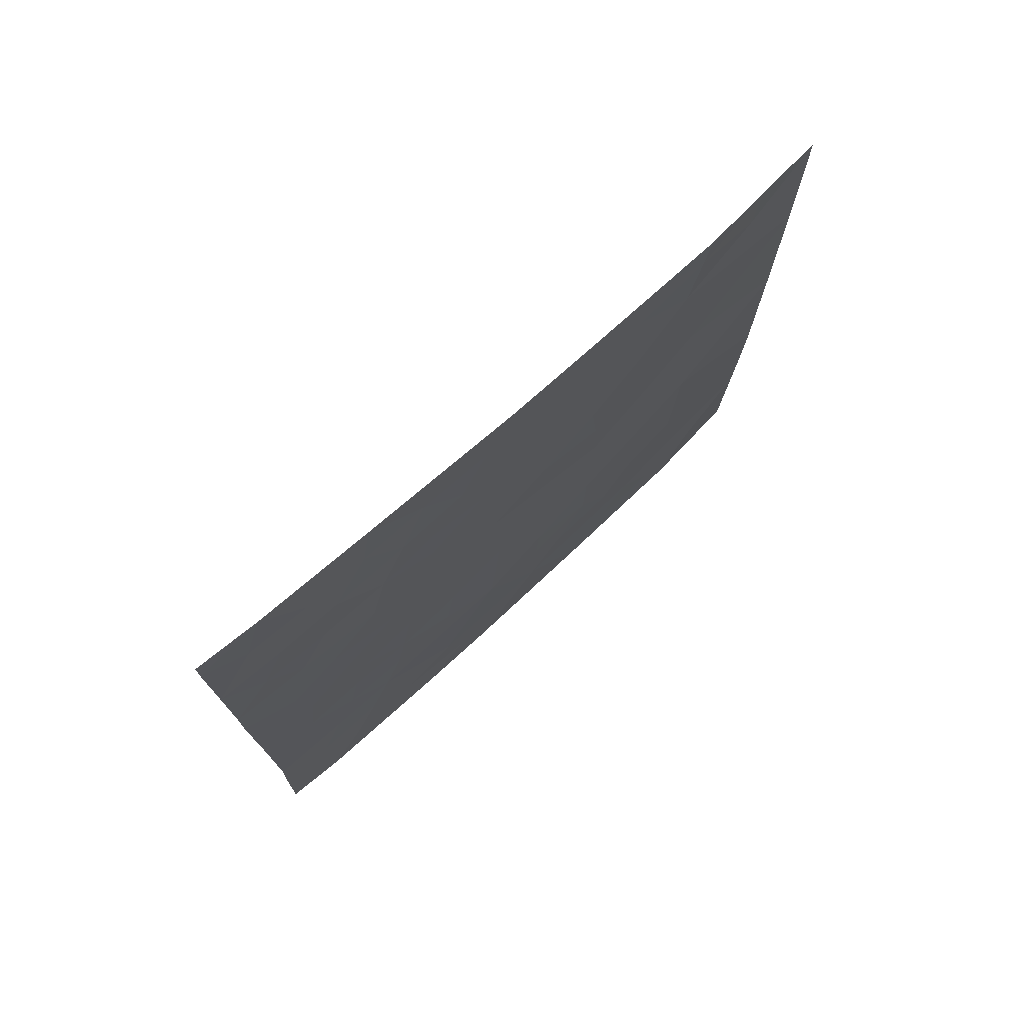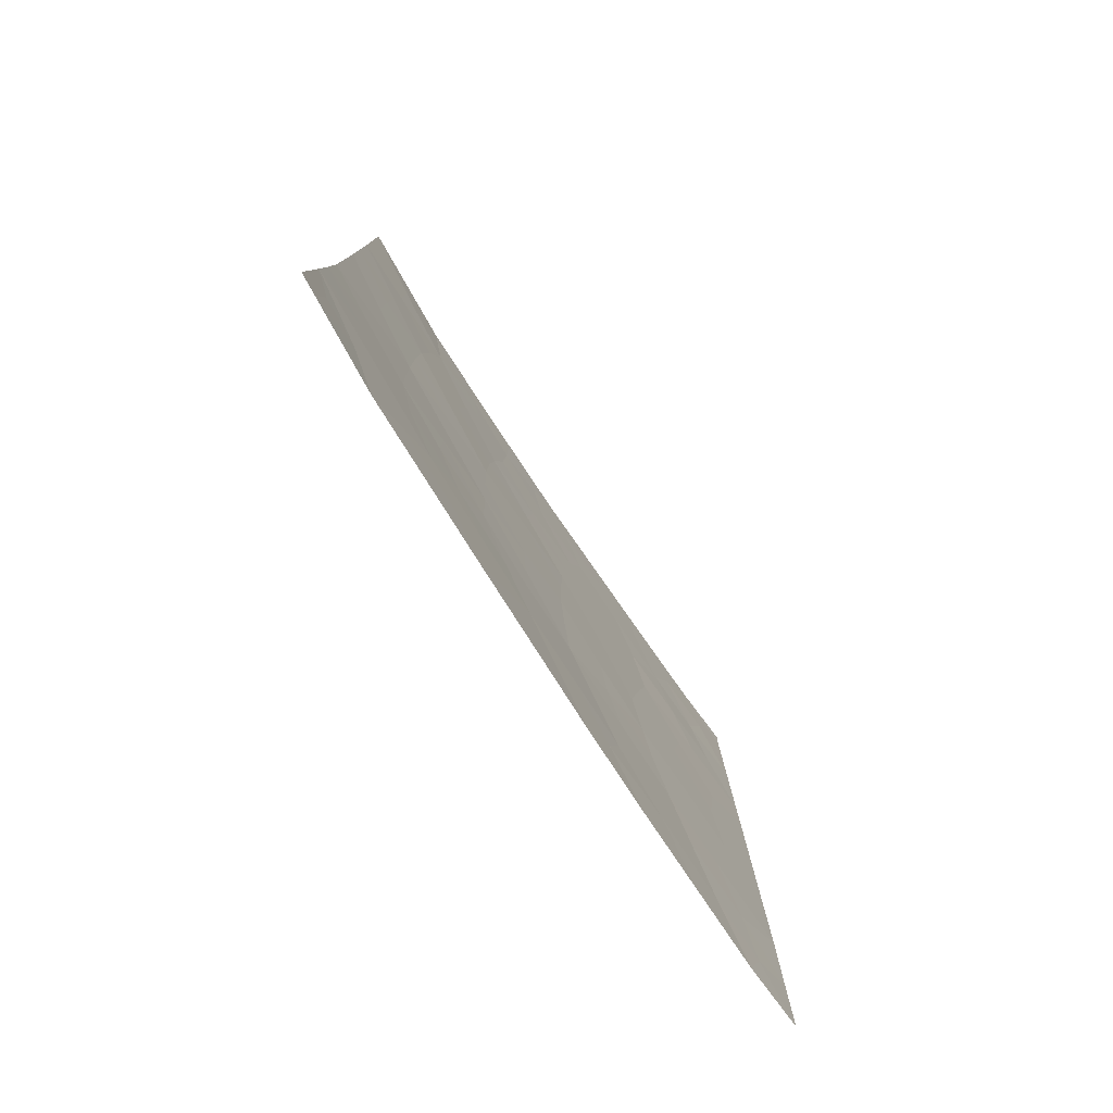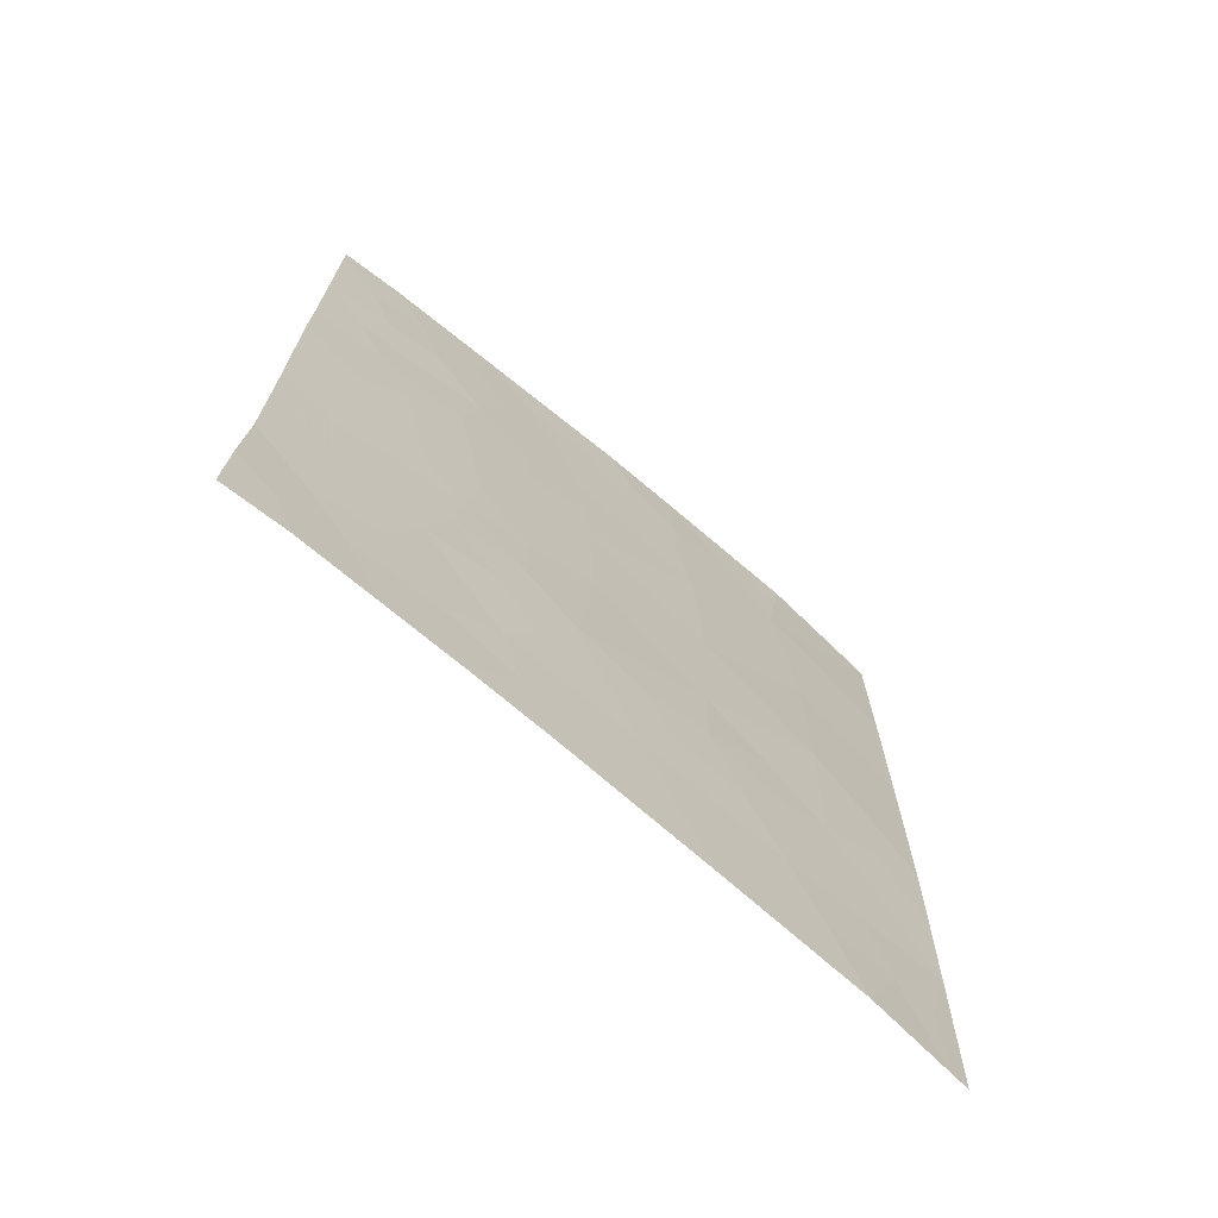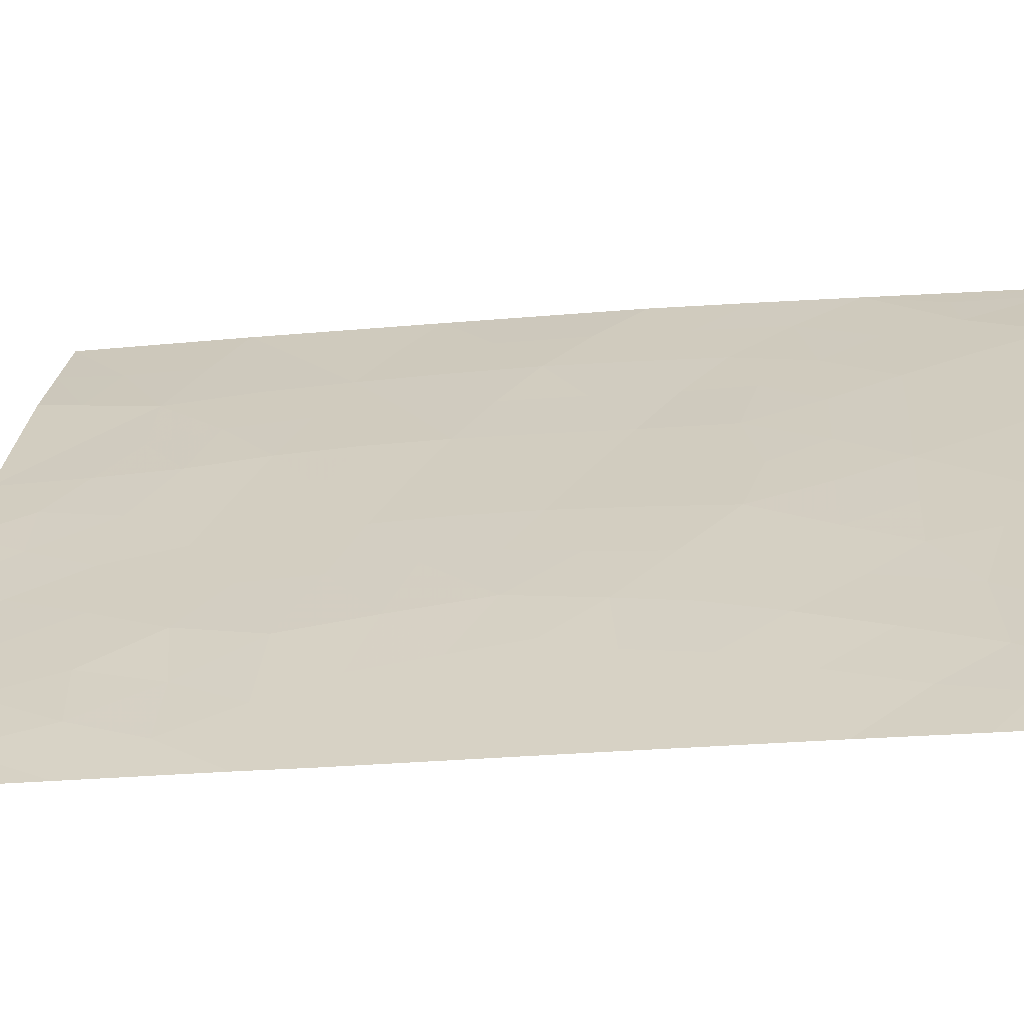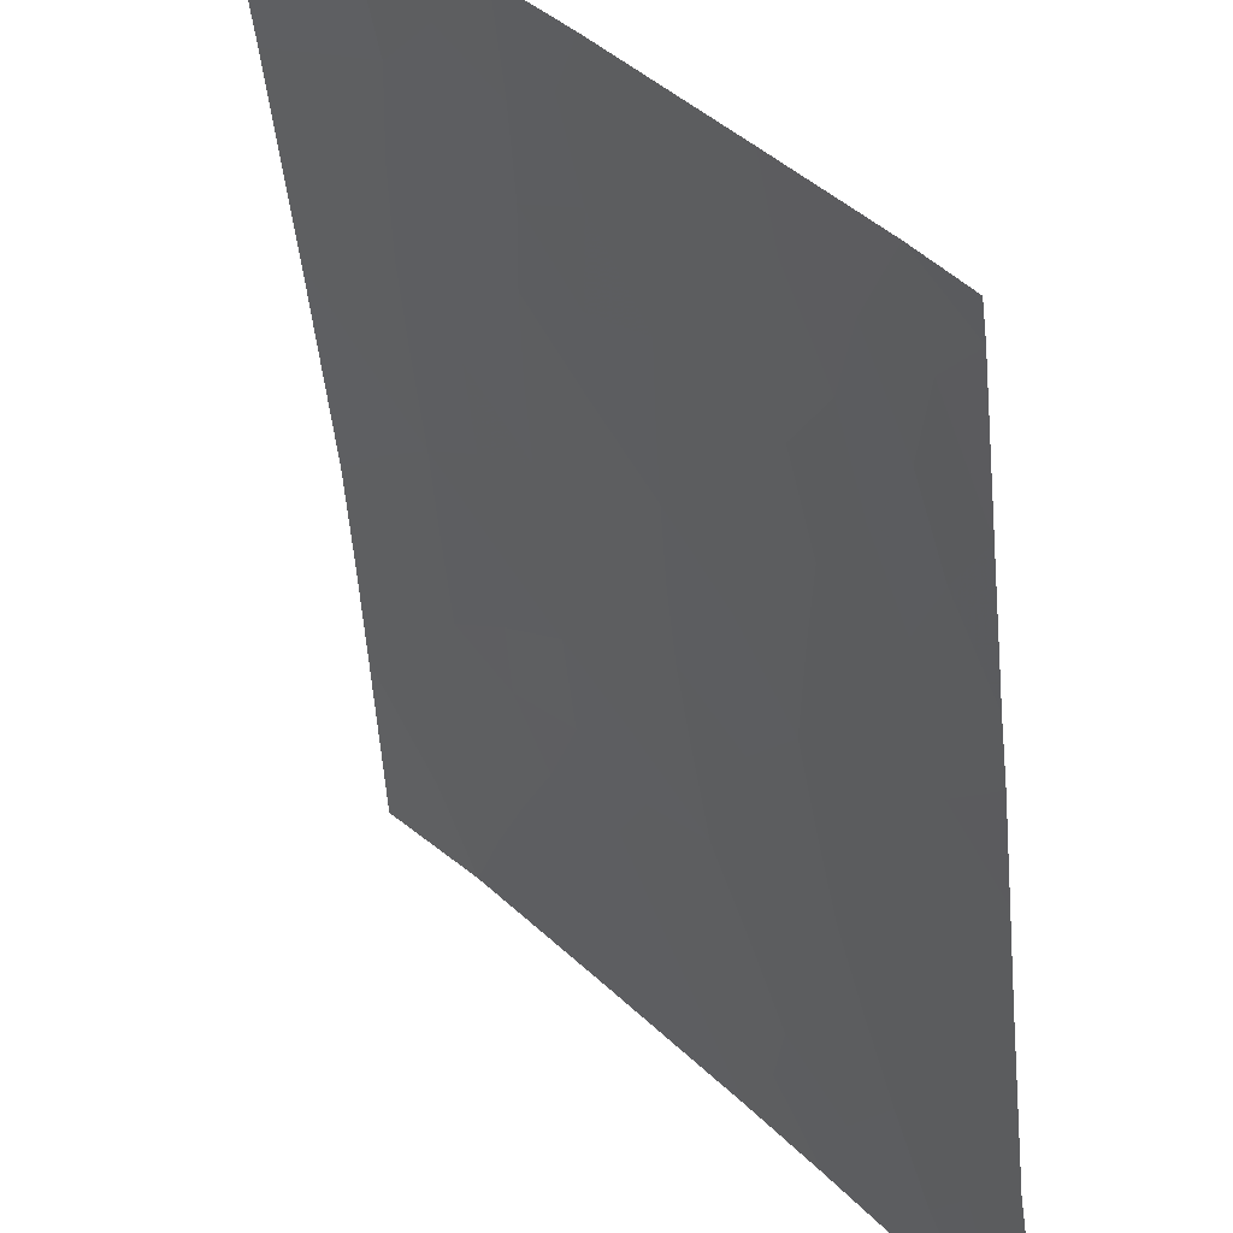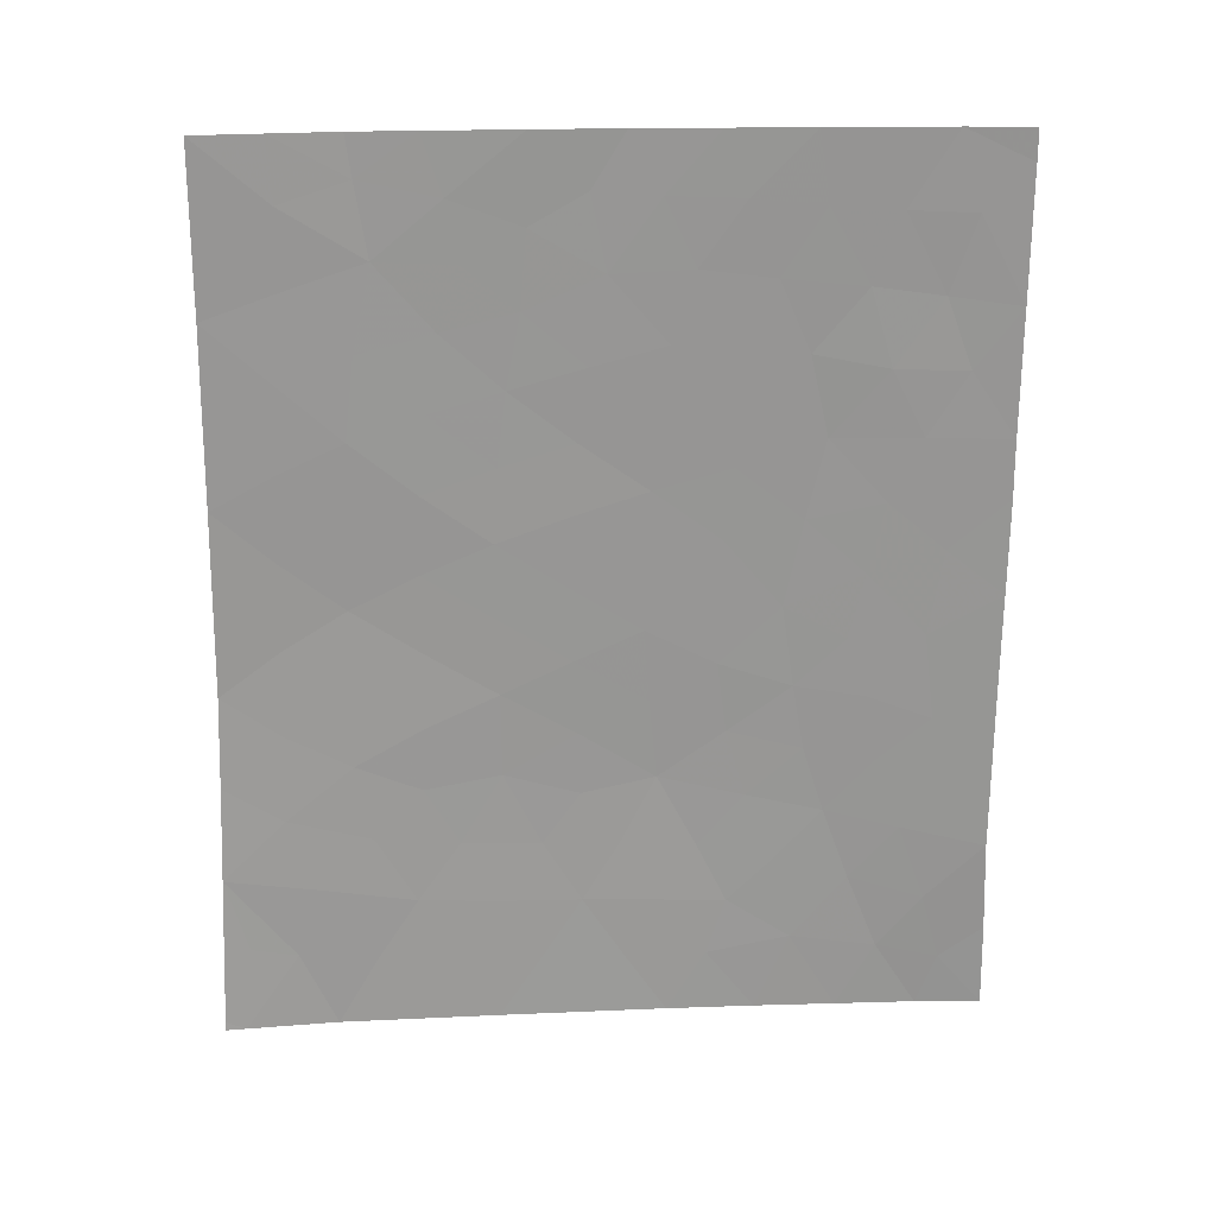
<metadata>
{"format":"obj","ext":"obj","renderer":"f3d","projection":"perspective","resolution":1024,"background":"white","views":[{"elev":74.9,"azim":-94.6,"up":"+Y"},{"elev":-78.3,"azim":70.8,"up":"+Y"},{"elev":-71.5,"azim":-92.9,"up":"+Y"},{"elev":-25.4,"azim":-80.7,"up":"+Z"},{"elev":-49.1,"azim":-173.3,"up":"+Z"},{"elev":23.0,"azim":124.3,"up":"+Y"}]}
</metadata>
<code>
v -50.76 38 98.87
v -56.16 47.81 92
v -56.18 49.57 92
v -54.69 50 94.12
v -54.58 42.76 94.19
v -53.44 43.57 95.74
v -54.5 43.87 94.33
v -52.28 41.58 97.19
v -54.05 39.64 94.81
v -53.54 41.48 95.6
v -49.88 40.21 100
v -49.96 41.54 100
v -52.43 46.79 97.14
v -50.03 42.81 100
v -51.13 43.94 98.71
v -55.67 50 92.75
v -51.51 39.8 98.04
v -49.93 38 99.79
v -50.11 50 100
v -51.32 50 98.61
v -56.17 50 92
v -49.74 38 100
v -49.75 38.12 100
v -55.6 38 92.7
v -56.11 38 91.95
v -56.09 39.17 91.97
v -55.26 38.91 93.16
v -54.26 38 94.46
v -56.06 40.43 92
v -50.1 47.74 100
v -56.09 42.73 92
v -54.82 40.96 93.81
v -50.07 45.33 100
v -55.62 42.3 92.68
v -54.81 46.13 93.93
v -52.64 50 96.91
v -56.13 45.32 91.99
v -56.14 46.11 92
v -52.12 38 97.18
v -53.53 38 95.41
v -53.36 50 95.96
v -53.51 45.46 95.69
v -53.65 47.35 95.52
v -53.84 48.3 95.27
v -52.29 44.79 97.25
v -52.88 39.71 96.34
v -51.18 46.18 98.67
v -51.45 48.44 98.4
v -52.29 42.72 97.2
v -55.82 48.97 92.51
v -56.17 48.69 92
v -55.31 49 93.26
v -54 43.09 94.98
v -53.93 43.95 95.09
v -52.58 40.57 96.77
v -53.21 40.55 95.96
v -52.91 41.28 96.38
v -51.72 45.46 97.98
v -52.34 45.8 97.22
v -51.8 46.51 97.92
v -55.18 50 93.43
v -54.77 49.06 94
v -50.46 39.06 99.26
v -51.13 38.93 98.46
v -51.36 49.43 98.54
v -50.71 50 99.31
v -50.74 49.14 99.25
v -50.05 39.18 99.74
v -49.81 39.17 100
v -55.75 38.72 92.47
v -54.56 39.08 94.1
v -54.93 38 93.58
v -55.6 39.65 92.66
v -50.1 48.87 100
v -50.72 48.08 99.26
v -53.87 38.85 95
v -55.02 39.96 93.51
v -54.42 40.24 94.33
v -50.09 46.54 100
v -50.61 45.78 99.35
v -50.65 46.94 99.32
v -53.19 48.24 96.15
v -55.4 40.7 92.97
v -56.07 41.58 92
v -55.67 41.39 92.58
v -55.2 41.68 93.28
v -56.11 44.02 91.99
v -55.55 43.48 92.8
v -53.48 42.58 95.69
v -54.07 42.13 94.88
v -55.25 47.02 93.3
v -55.81 47 92.5
v -54.66 45.05 94.14
v -55.11 44.32 93.47
v -55.25 45.28 93.29
v -54.22 41.2 94.65
v -53.83 40.48 95.15
v -52.91 42.14 96.41
v -50.05 44.07 100
v -50.57 43.41 99.37
v -50.59 44.6 99.37
v -51.15 45.06 98.7
v -51.91 40.62 97.6
v -51.62 41.4 97.98
v -51.18 40.72 98.48
v -52.83 38 96.29
v -53.2 38.85 95.88
v -52.51 38.87 96.74
v -52.2 39.74 97.18
v -51.82 38.89 97.61
v -54.04 44.79 94.96
v -54.13 45.75 94.86
v -53.04 47.08 96.32
v -52.56 47.78 96.99
v -54.66 41.87 94.05
v -52.87 44.17 96.5
v -52.28 43.77 97.24
v -52.88 43.16 96.46
v -56.15 46.96 92
v -54.98 43.42 93.63
v -51.28 47.29 98.58
v -51.44 38 98.02
v -53.51 39.68 95.52
v -54.16 47.55 94.83
v -54.17 46.7 94.81
v -54.67 47.22 94.13
v -54.2 49.16 94.78
v -53.57 46.39 95.62
v -52.02 49.19 97.69
v -51.86 50 97.92
v -53.46 44.52 95.74
v -51.66 42.28 97.96
v -50.52 42.24 99.37
v -51.09 42.83 98.7
v -51.7 44.39 98
v -51.7 43.33 97.98
v -54.02 50 95.04
v -53.6 49.19 95.61
v -53.08 49.26 96.32
v -52.11 48.38 97.56
v -52.62 48.82 96.93
v -51.93 47.54 97.79
v -55.75 45.45 92.55
v -55.5 46.13 92.93
v -52.89 45.14 96.48
v -52.96 46.1 96.43
v -50.46 41.03 99.36
v -55.68 44.64 92.65
v -55.12 42.61 93.41
v -51.07 41.77 98.68
v -50.71 40.01 99
v -54.43 48.17 94.47
v -55.09 48.06 93.56
v -55.63 47.94 92.8
f 53 7 54
f 55 56 57
f 58 59 60
f 52 61 62
f 63 64 151
f 65 66 67
f 16 3 21
f 22 18 23
f 11 69 68
f 24 25 70
f 27 71 72
f 27 70 73
f 74 75 67
f 77 78 71
f 79 80 81
f 73 83 77
f 29 84 85
f 86 83 85
f 31 87 88
f 53 89 90
f 93 94 95
f 78 96 97
f 98 8 57
f 99 100 101
f 102 80 101
f 103 104 105
f 106 107 108
f 108 109 110
f 111 93 112
f 113 82 114
f 115 86 149
f 116 117 118
f 38 119 92
f 120 7 5
f 115 90 96
f 75 81 121
f 64 122 110
f 123 97 56
f 124 125 126
f 127 152 62
f 124 152 44
f 112 125 128
f 65 129 130
f 111 131 54
f 8 132 104
f 76 123 107
f 133 134 100
f 55 103 109
f 117 135 136
f 102 135 58
f 137 138 127
f 82 138 139
f 140 141 129
f 121 60 142
f 95 143 144
f 36 141 139
f 116 131 145
f 142 114 140
f 59 145 146
f 146 128 113
f 88 94 120
f 38 143 37
f 132 136 134
f 118 98 89
f 51 3 50
f 52 154 50
f 52 50 16
f 6 53 54
f 53 5 7
f 8 55 57
f 55 46 56
f 57 56 10
f 47 58 60
f 58 45 59
f 60 59 13
f 153 52 62
f 52 16 61
f 62 61 4
f 63 1 64
f 48 65 67
f 65 20 66
f 67 66 19
f 68 18 63
f 1 63 18
f 18 68 23
f 69 23 68
f 70 25 26
f 24 27 72
f 72 71 28
f 29 73 26
f 27 24 70
f 73 70 26
f 19 74 67
f 74 30 75
f 67 75 48
f 28 71 76
f 27 77 71
f 77 32 78
f 71 78 9
f 30 79 81
f 79 33 80
f 81 80 47
f 44 82 43
f 27 73 77
f 73 29 83
f 77 83 32
f 84 31 34
f 34 86 85
f 86 32 83
f 85 83 29
f 87 148 88
f 143 148 37
f 5 53 90
f 53 6 89
f 90 89 10
f 92 91 144
f 35 93 95
f 93 7 94
f 95 94 148
f 9 78 97
f 78 32 96
f 97 96 10
f 10 98 57
f 98 49 8
f 33 99 101
f 99 14 100
f 101 100 15
f 15 102 101
f 102 47 80
f 101 80 33
f 17 103 105
f 103 8 104
f 105 104 150
f 39 106 108
f 106 40 107
f 108 107 46
f 39 108 110
f 108 46 109
f 110 109 17
f 42 111 112
f 111 7 93
f 112 93 35
f 13 113 114
f 113 43 82
f 114 82 141
f 115 32 86
f 5 115 149
f 40 28 76
f 6 116 118
f 116 45 117
f 118 117 49
f 119 2 92
f 154 92 2
f 32 115 96
f 115 5 90
f 96 90 10
f 48 75 121
f 75 30 81
f 121 81 47
f 17 64 110
f 64 1 122
f 110 122 39
f 46 123 56
f 123 9 97
f 56 97 10
f 124 43 125
f 126 125 35
f 4 127 62
f 127 44 152
f 62 152 153
f 43 124 44
f 124 126 152
f 42 112 128
f 112 35 125
f 128 125 43
f 20 65 130
f 65 48 129
f 130 129 36
f 7 111 54
f 111 42 131
f 54 131 6
f 8 49 132
f 104 132 150
f 40 76 107
f 76 9 123
f 107 123 46
f 14 133 100
f 133 150 134
f 100 134 15
f 46 55 109
f 55 8 103
f 109 103 17
f 49 117 136
f 117 45 135
f 136 135 15
f 47 102 58
f 102 15 135
f 58 135 45
f 4 137 127
f 137 41 138
f 127 138 44
f 141 82 139
f 82 44 138
f 139 138 41
f 48 140 129
f 48 121 142
f 121 47 60
f 142 60 13
f 35 95 144
f 95 148 143
f 144 143 38
f 38 92 144
f 91 153 126
f 41 36 139
f 45 116 145
f 116 6 131
f 145 131 42
f 48 142 140
f 142 13 114
f 140 114 141
f 150 147 105
f 13 59 146
f 59 45 145
f 146 145 42
f 13 146 113
f 146 42 128
f 113 128 43
f 31 88 34
f 34 88 149
f 88 148 94
f 120 94 7
f 14 12 133
f 132 49 136
f 134 136 15
f 6 118 89
f 118 49 98
f 89 98 10
f 91 126 35
f 76 71 9
f 84 34 85
f 148 87 37
f 144 91 35
f 63 11 68
f 129 141 36
f 2 51 50
f 17 151 64
f 149 86 34
f 5 149 120
f 105 151 17
f 149 88 120
f 150 132 134
f 50 3 16
f 147 151 105
f 153 152 126
f 147 150 133
f 147 133 12
f 147 12 11
f 2 50 154
f 151 147 11
f 153 154 52
f 154 91 92
f 91 154 153
f 151 11 63

</code>
